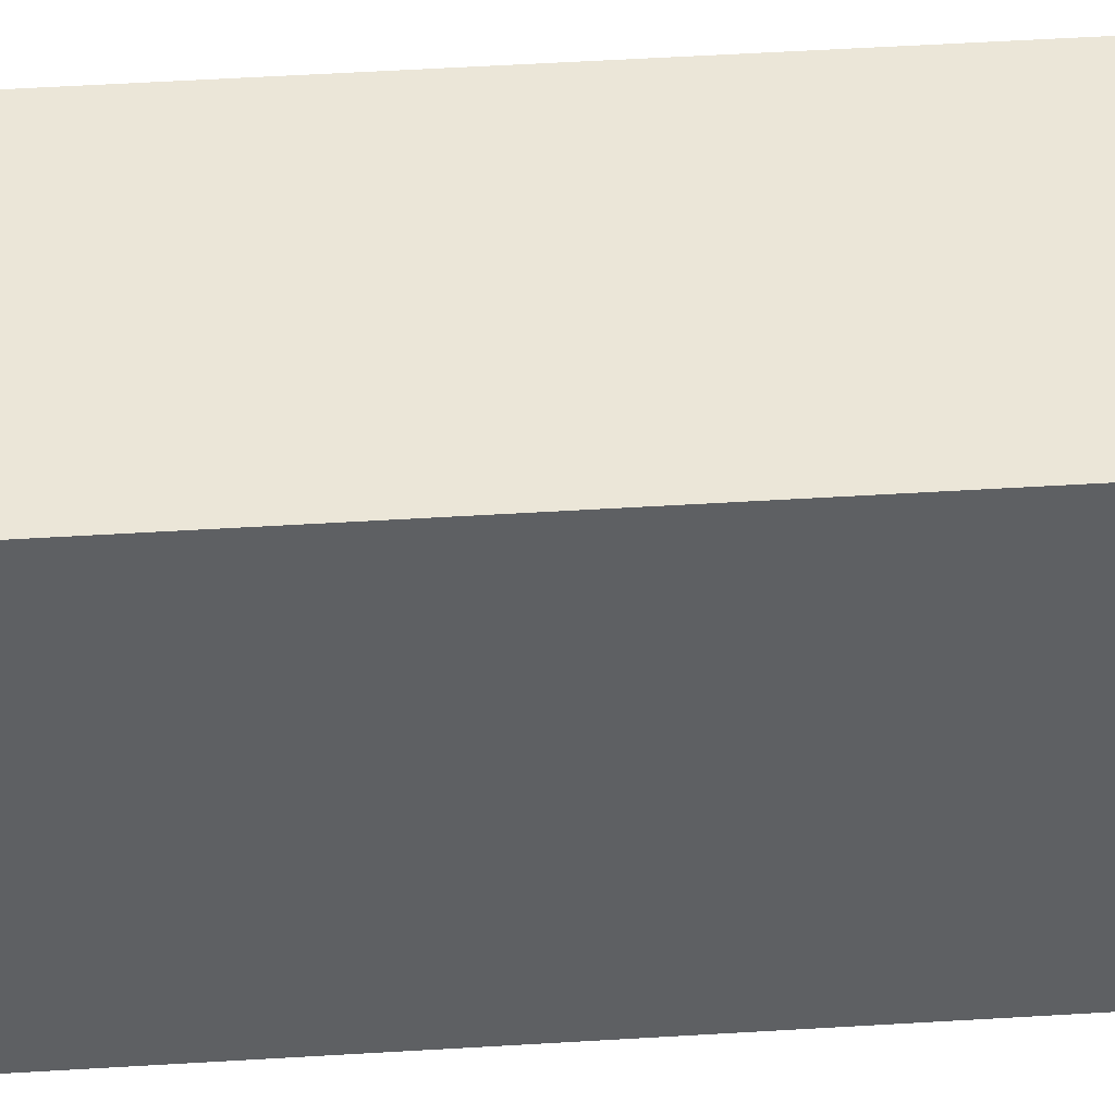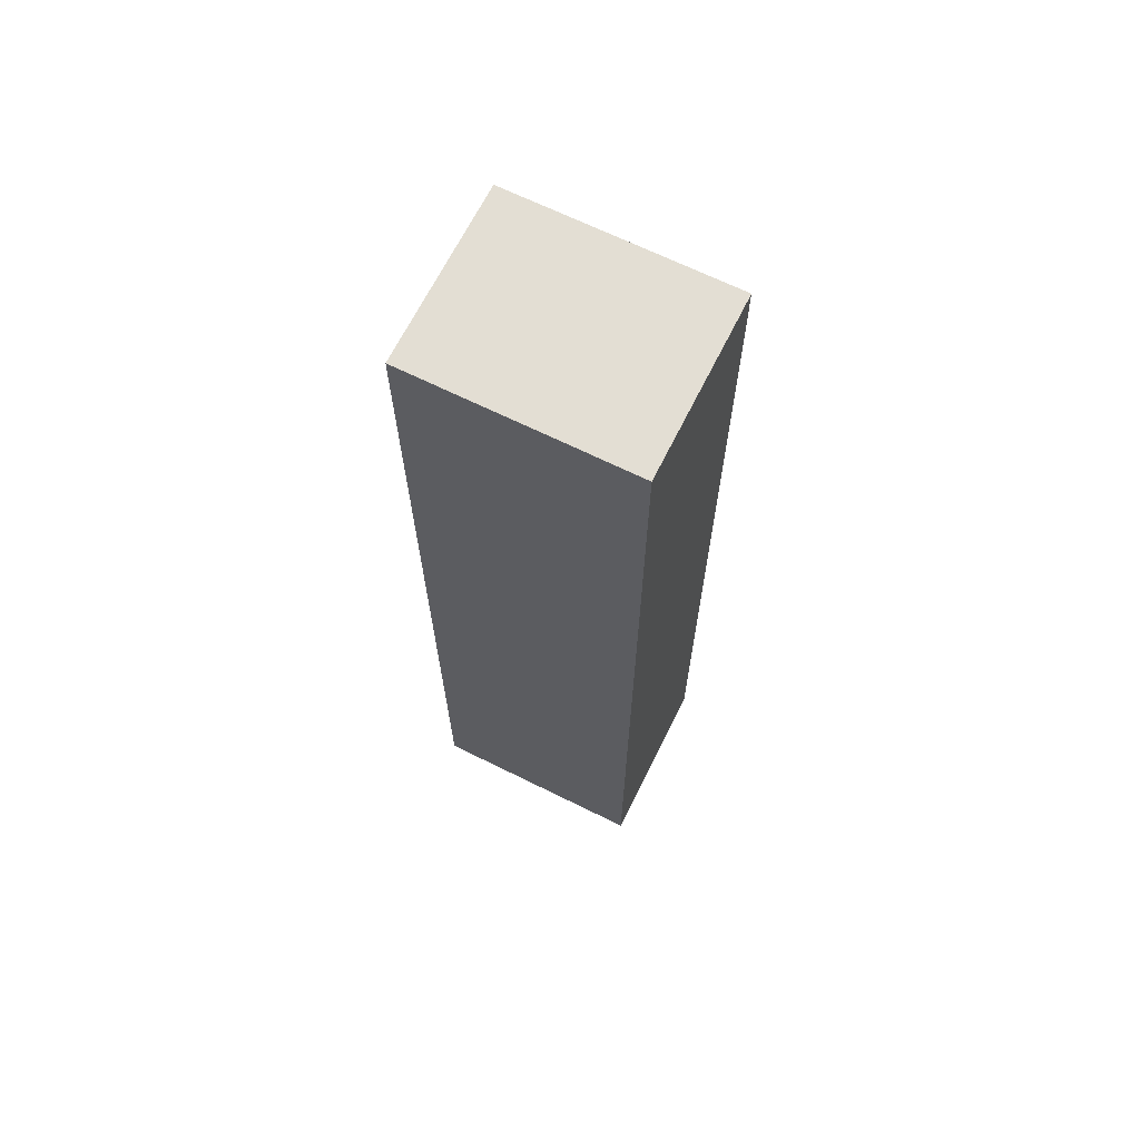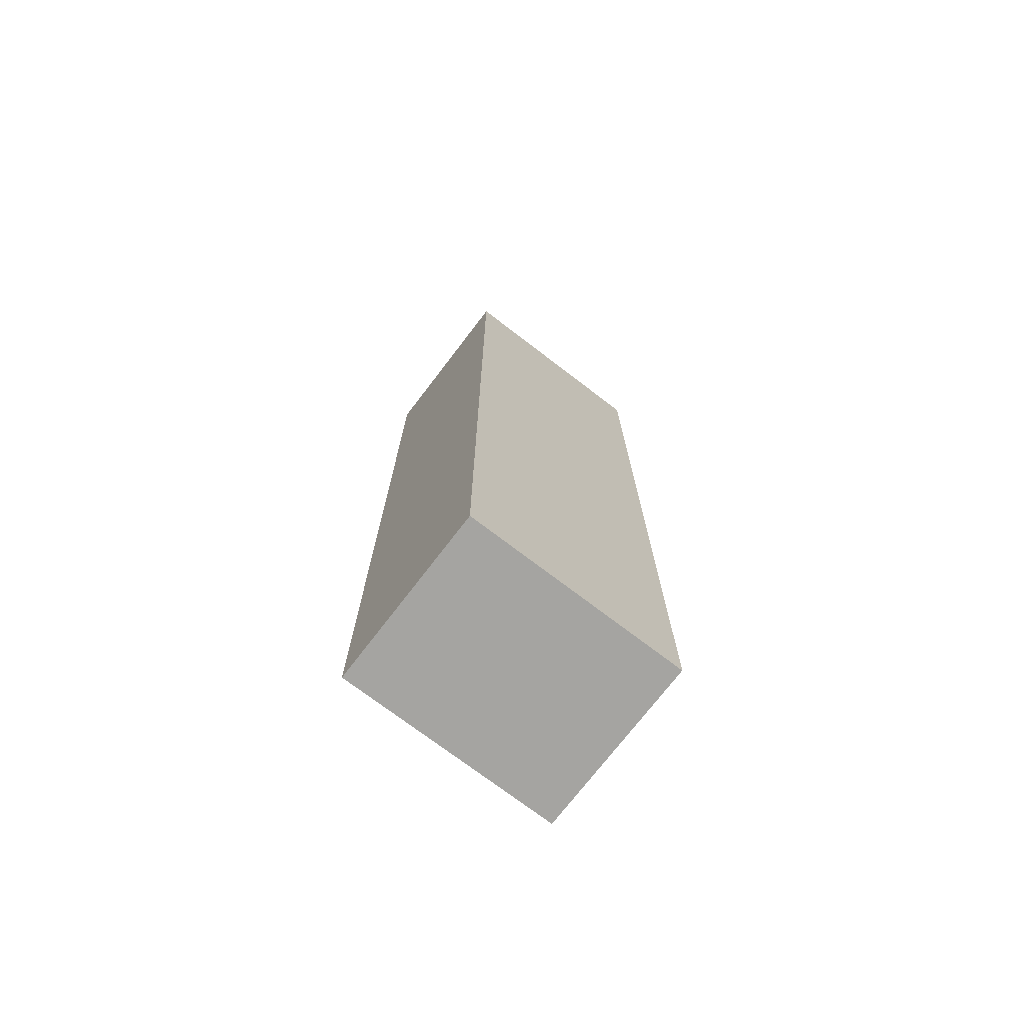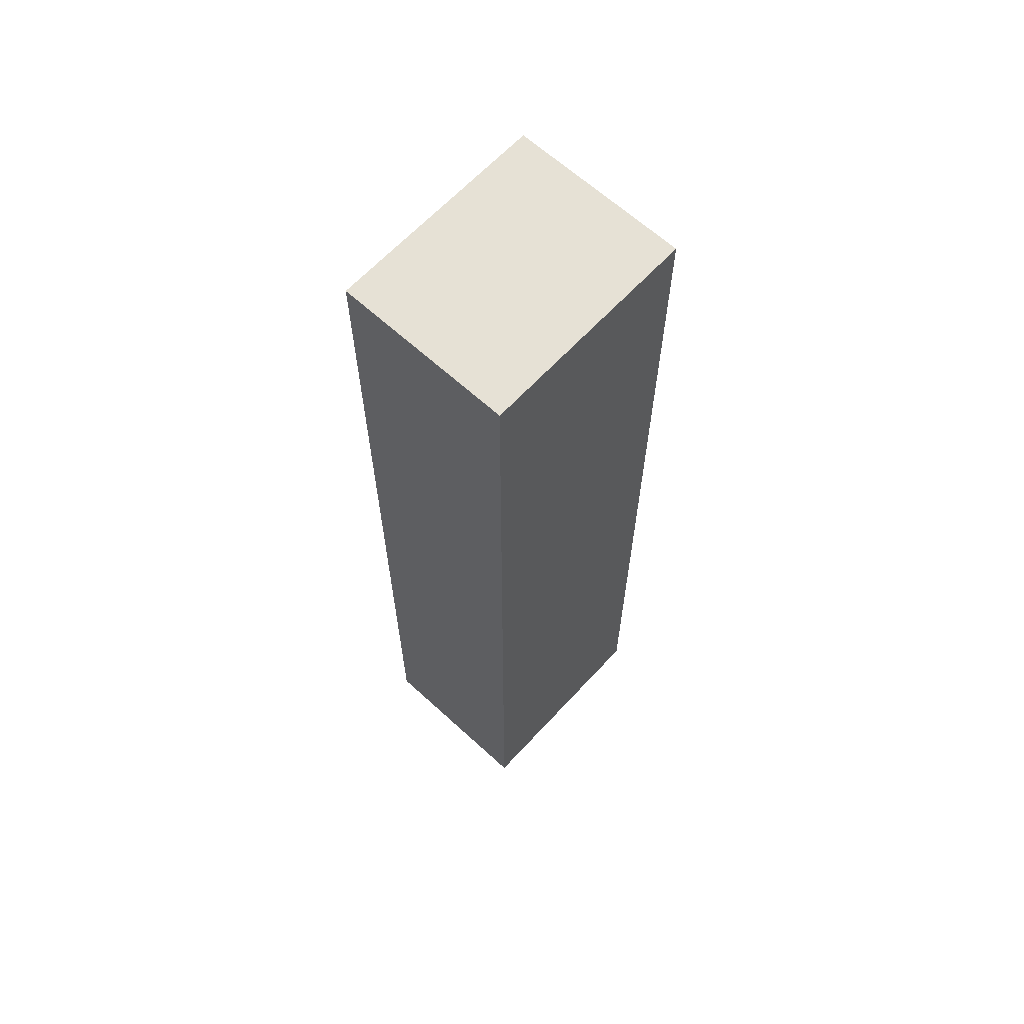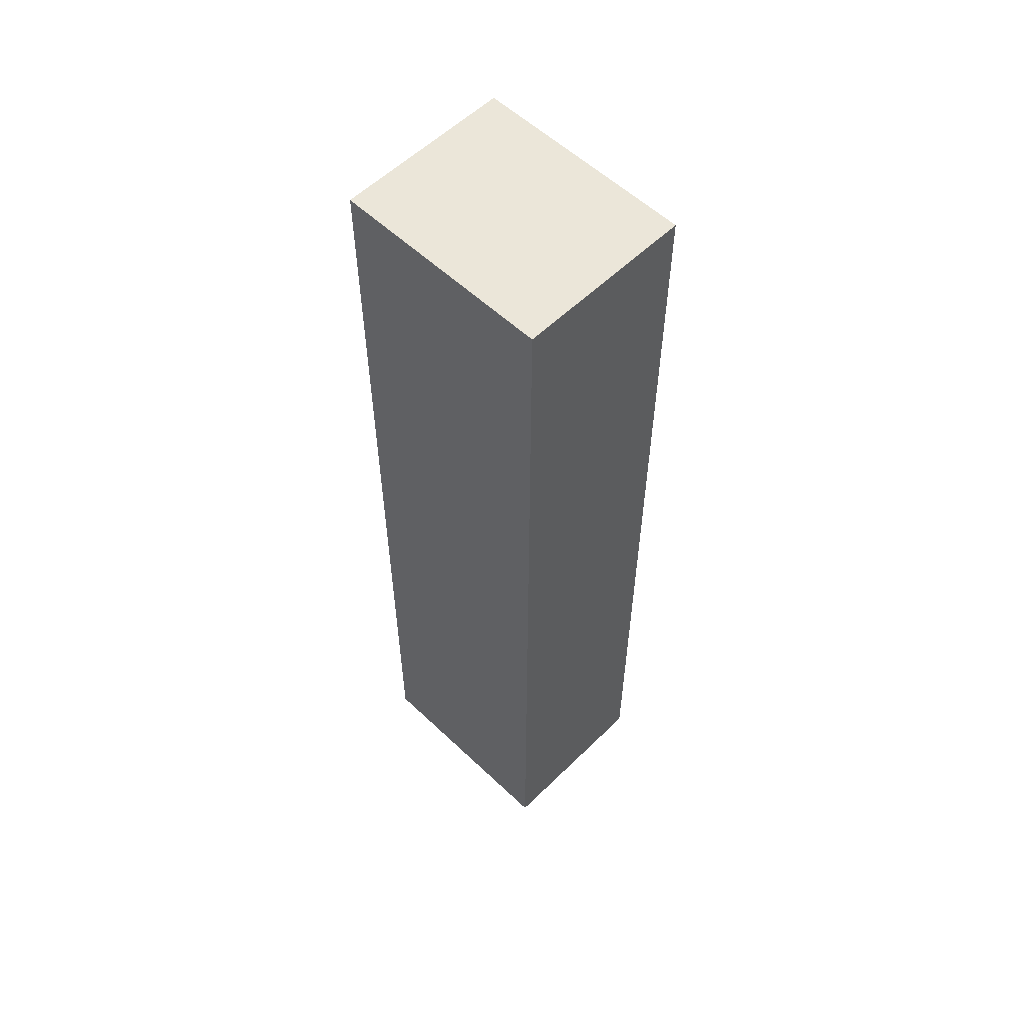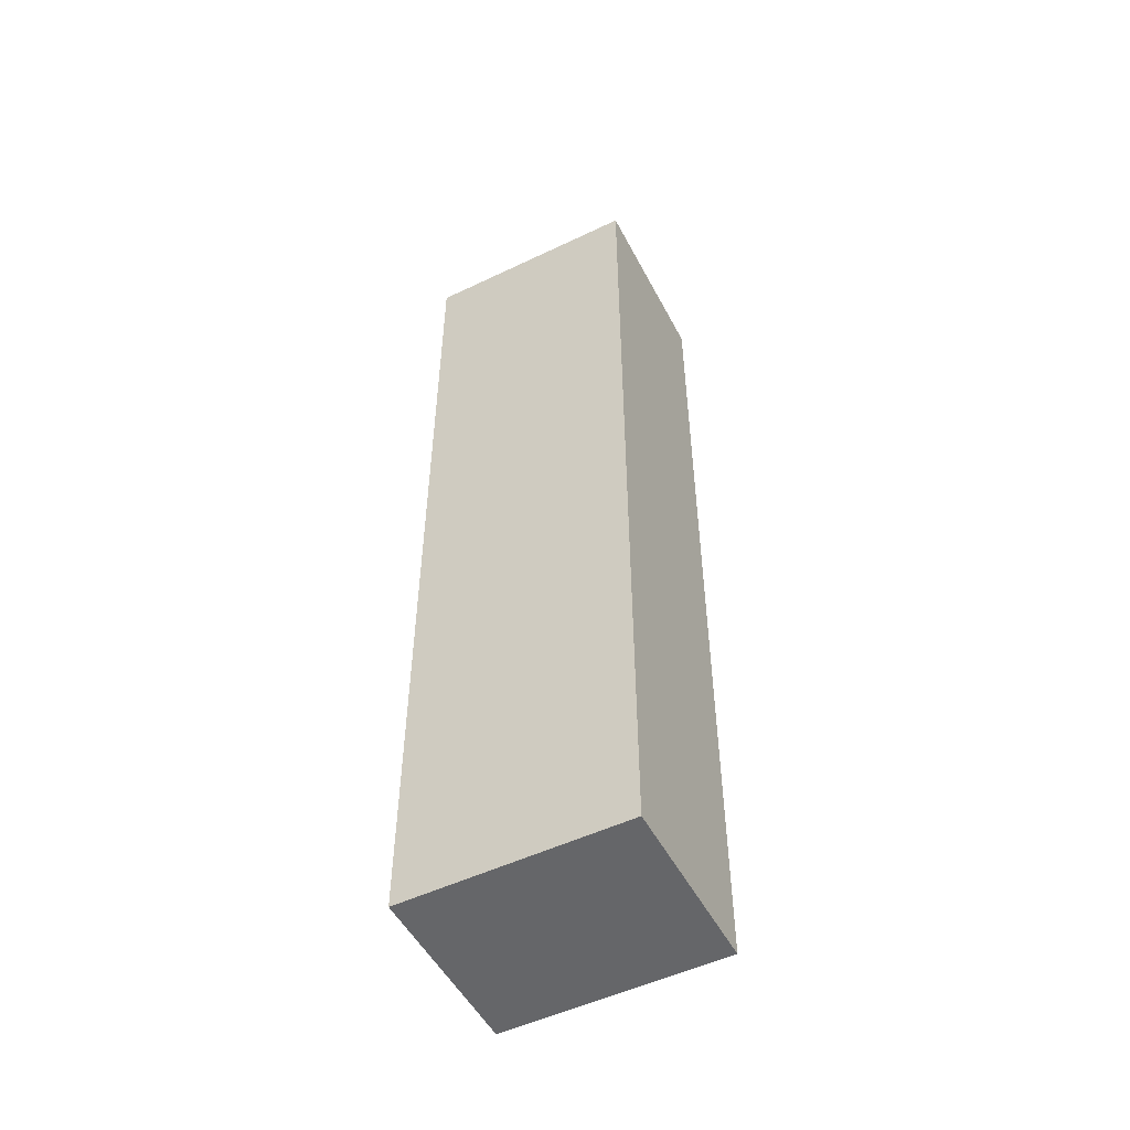
<metadata>
{"format":"obj","ext":"obj","renderer":"f3d","projection":"perspective","resolution":1024,"background":"white","views":[{"elev":46.3,"azim":-94.1,"up":"+Z"},{"elev":67.2,"azim":-63.6,"up":"+Y"},{"elev":-73.4,"azim":52.6,"up":"+Y"},{"elev":64.2,"azim":42.7,"up":"+Y"},{"elev":56.7,"azim":134.6,"up":"+Y"},{"elev":-51.9,"azim":117.3,"up":"+Y"}]}
</metadata>
<code>
o Right_Arm_Cube.005
v 1.45 2.3 0.375
v 1.45 5.5 0.375
v 0.85 2.3 0.375
v 0.85 5.5 0.375
v 1.45 2.3 -0.375
v 1.45 5.5 -0.375
v 0.85 2.3 -0.375
v 0.85 5.5 -0.375
f 1 2 4 3
f 3 4 8 7
f 7 8 6 5
f 5 6 2 1
f 3 7 5 1
f 8 4 2 6

</code>
